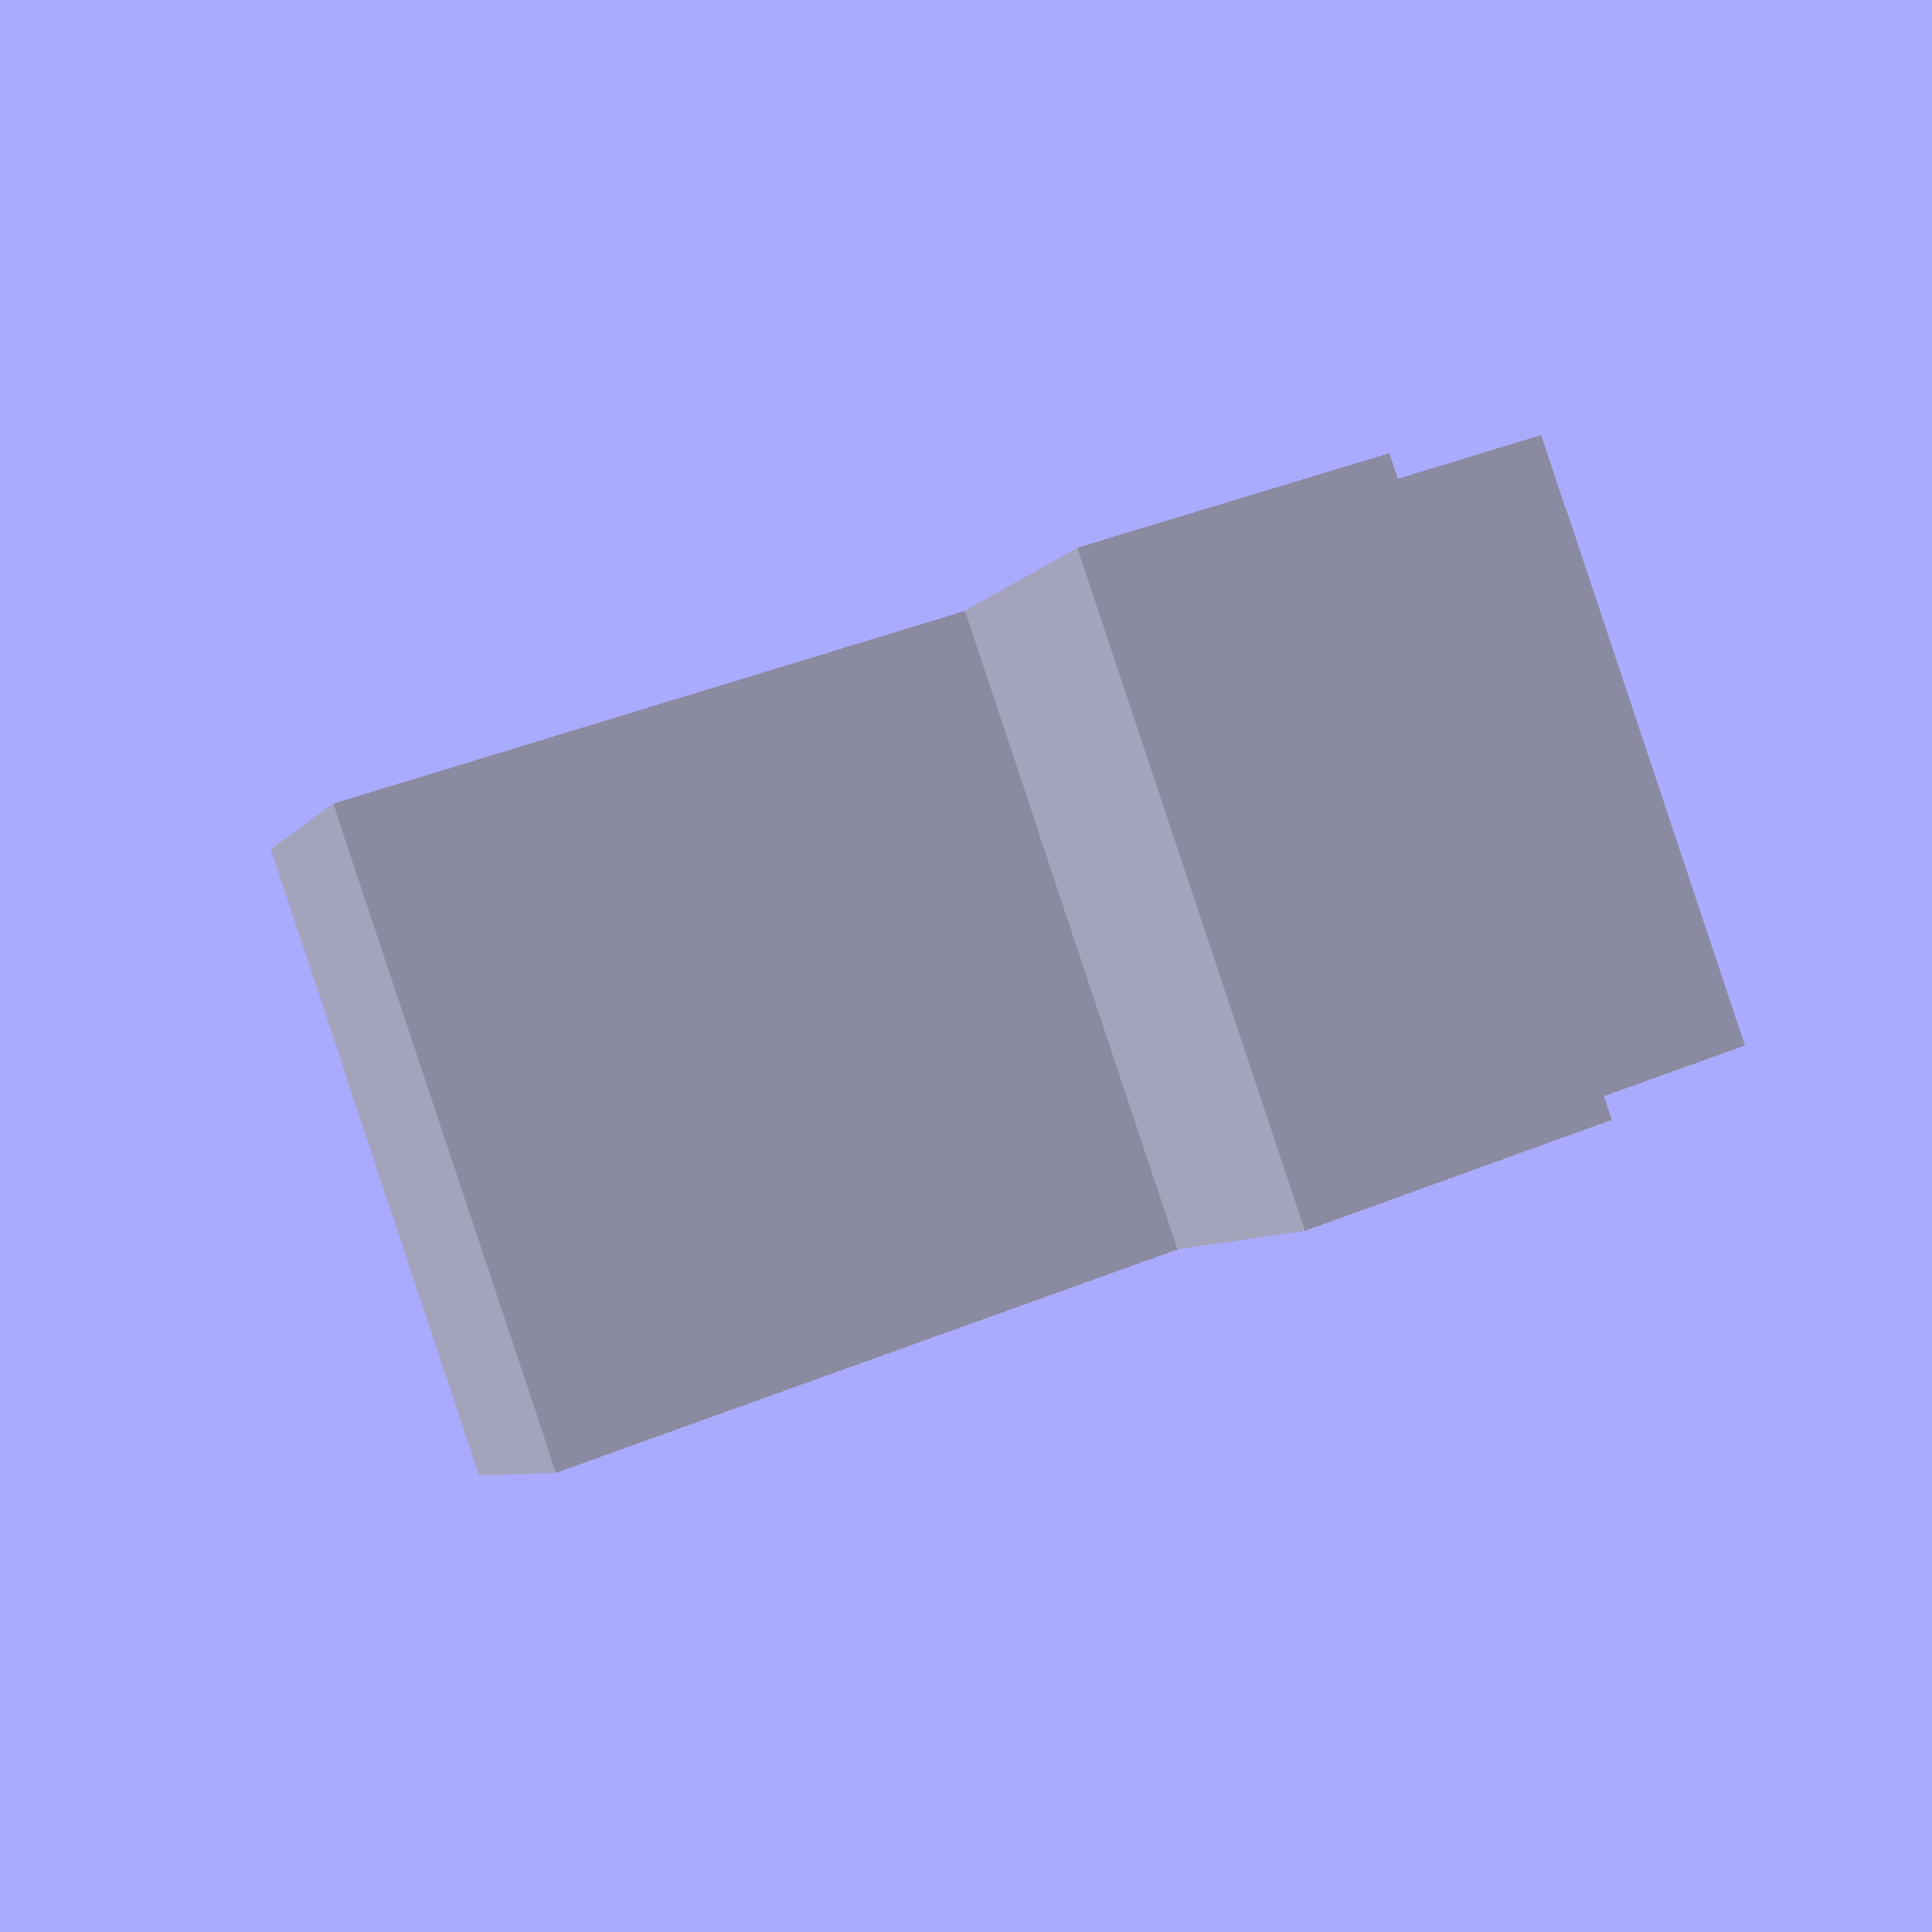
<openscad>
module mycube()
{
  translate([-20,0,0])
    cube(size = [40,20,10]);
}

union()
{
  mycube();
  rotate([0,-90,0])
    mycube();
}

</openscad>
<views>
elev=138.0 azim=225.3 roll=296.4 proj=p view=solid
</views>
